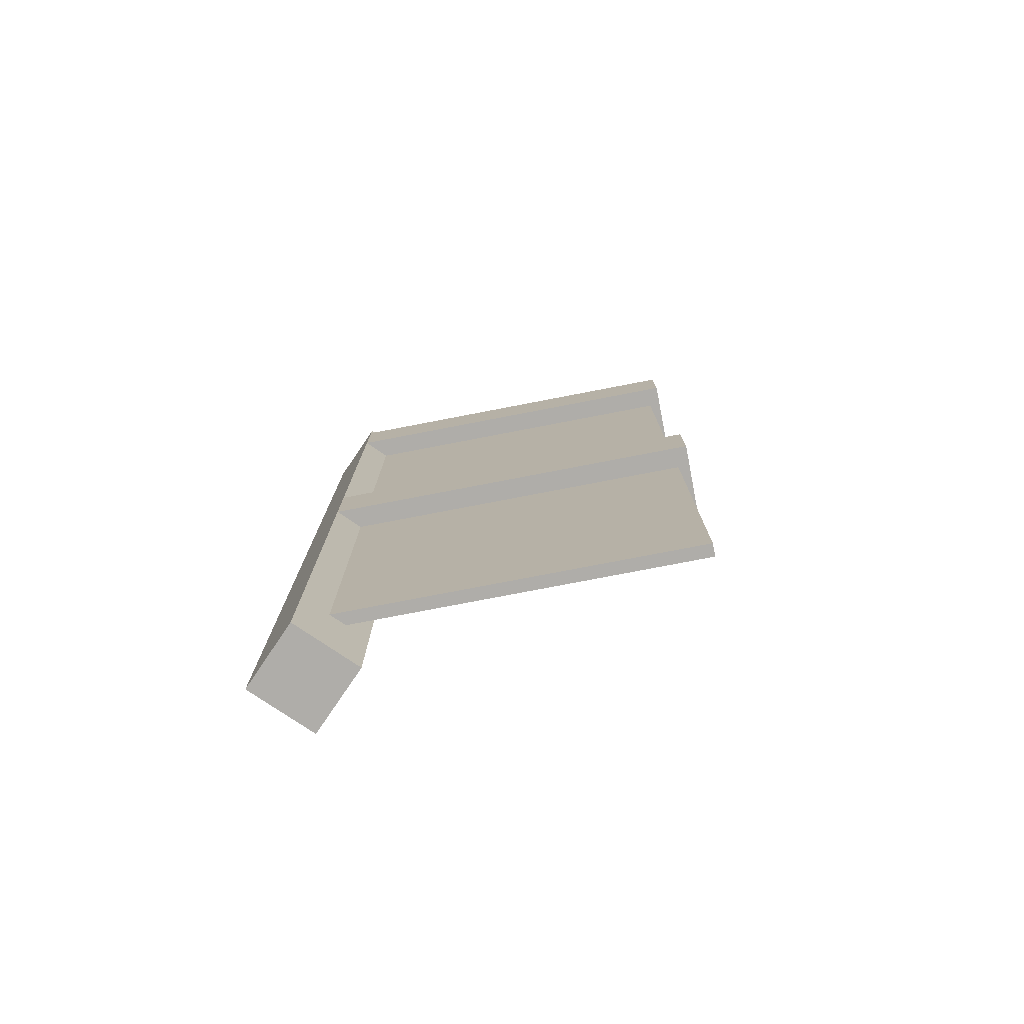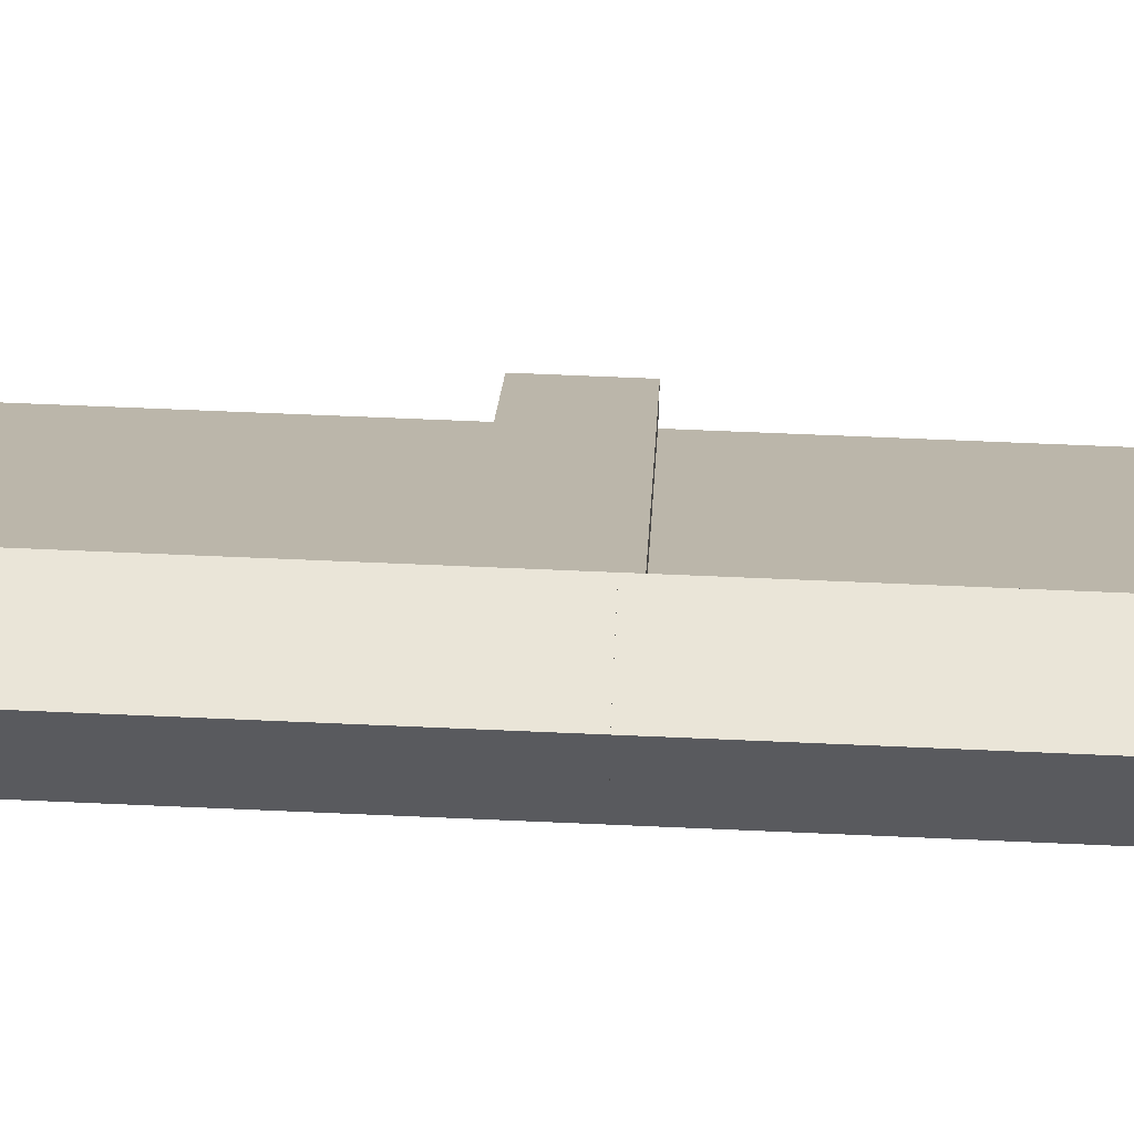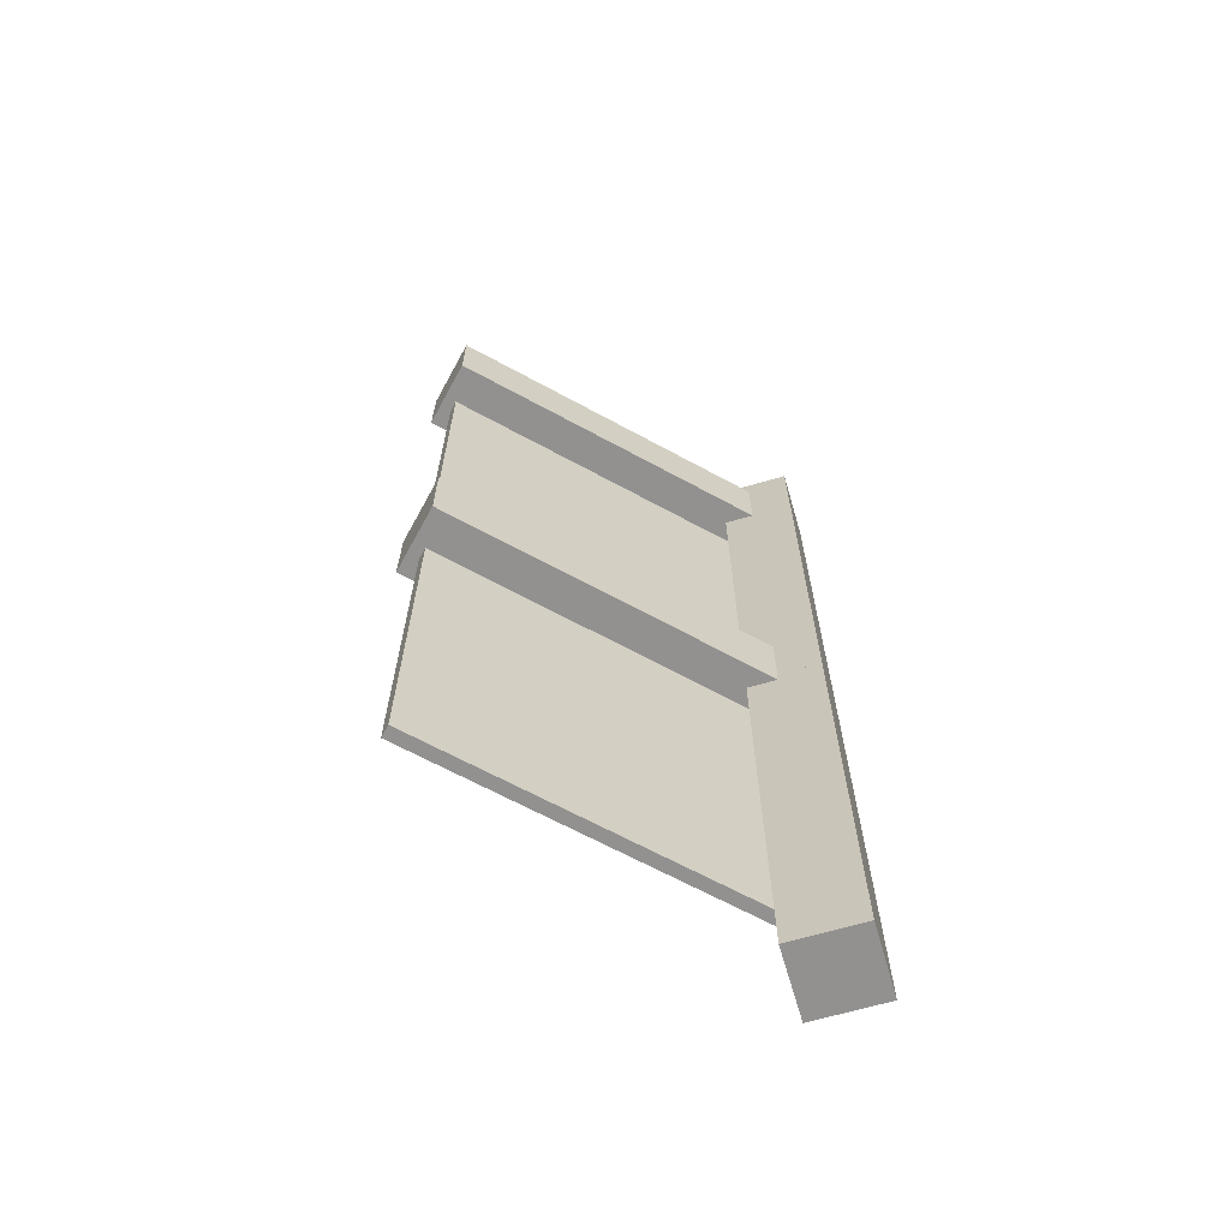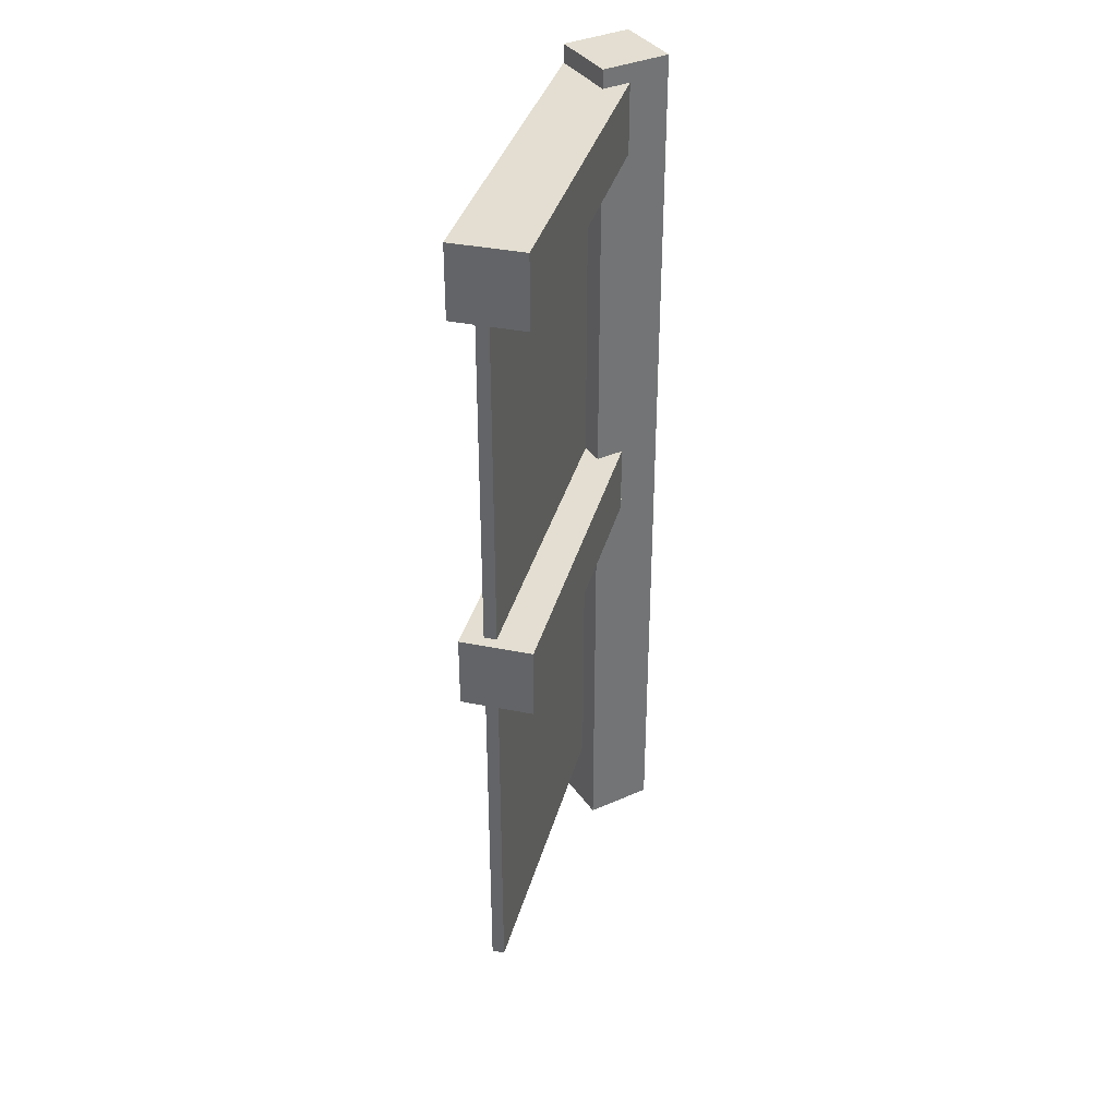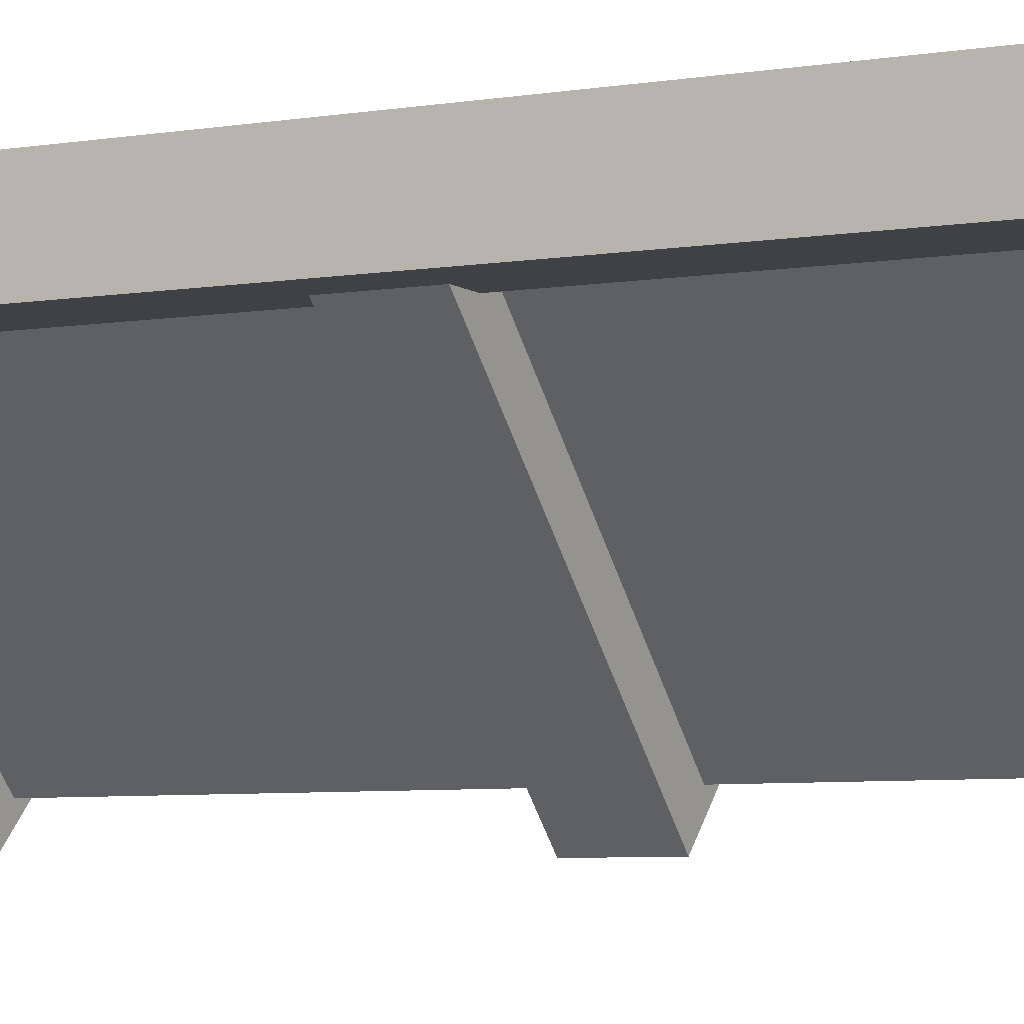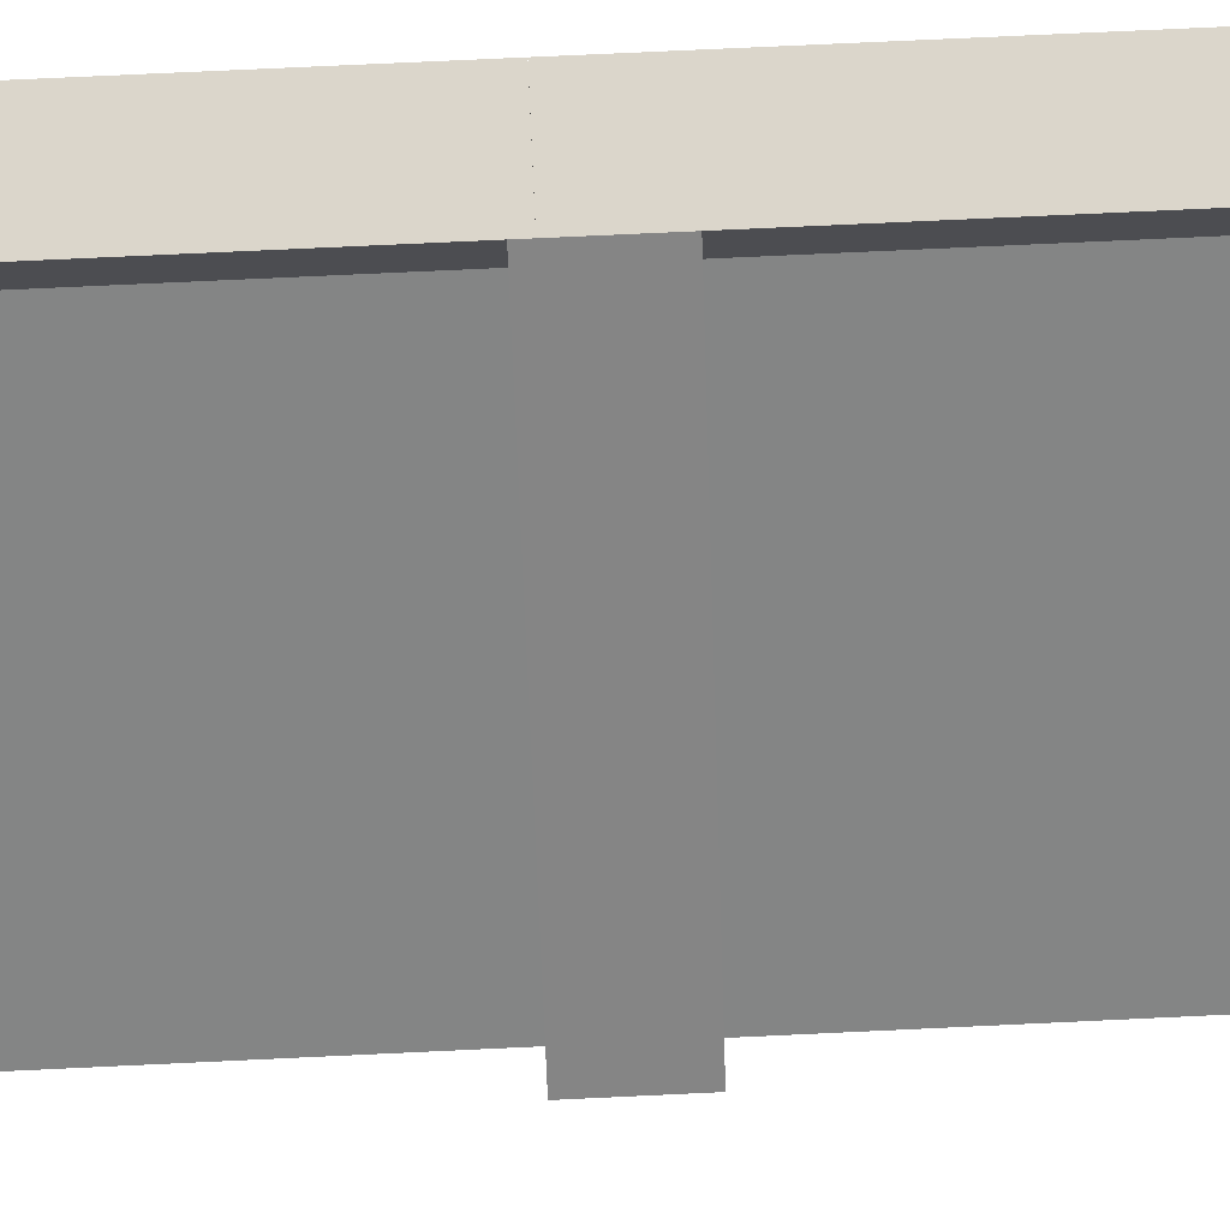
<metadata>
{"format":"obj","ext":"obj","renderer":"f3d","projection":"perspective","resolution":1024,"background":"white","views":[{"elev":-77.4,"azim":-124.1,"up":"+Z"},{"elev":58.7,"azim":92.7,"up":"+Y"},{"elev":-66.1,"azim":16.3,"up":"+Z"},{"elev":36.2,"azim":-30.2,"up":"+Z"},{"elev":-5.9,"azim":117.4,"up":"+Y"},{"elev":73.6,"azim":-92.7,"up":"+Y"}]}
</metadata>
<code>
g Exported Mesh Combined Mesh
v 0.3413 0.3658 -0.5
v -0.3413 -0.3658 -0.5
v 0.3658 0.3413 -0.5
v -0.3658 -0.3413 -0.5
v 0.3658 0.3413 -0.5
v -0.3413 -0.3658 0.5
v 0.3658 0.3413 0.5
v -0.3413 -0.3658 -0.5
v 0.3658 0.3413 0.5
v -0.3658 -0.3413 0.5
v 0.3413 0.3658 0.5
v -0.3413 -0.3658 0.5
v 0.3413 0.3658 0.5
v -0.3658 -0.3413 -0.5
v 0.3413 0.3658 -0.5
v -0.3658 -0.3413 0.5
v -0.3658 -0.3413 -0.5
v -0.3413 -0.3658 0.5
v -0.3413 -0.3658 -0.5
v -0.3658 -0.3413 0.5
v 0.3413 0.3658 0.5
v 0.3658 0.3413 -0.5
v 0.3658 0.3413 0.5
v 0.3413 0.3658 -0.5
v 0.3413 0.3658 0.6012
v -0.3413 -0.3658 0.6012
v 0.3658 0.3413 0.6012
v -0.3658 -0.3413 0.6012
v 0.3658 0.3413 0.6012
v -0.3413 -0.3658 1.601
v 0.3658 0.3413 1.601
v -0.3413 -0.3658 0.6012
v 0.3658 0.3413 1.601
v -0.3658 -0.3413 1.601
v 0.3413 0.3658 1.601
v -0.3413 -0.3658 1.601
v 0.3413 0.3658 1.601
v -0.3658 -0.3413 0.6012
v 0.3413 0.3658 0.6012
v -0.3658 -0.3413 1.601
v -0.3658 -0.3413 0.6012
v -0.3413 -0.3658 1.601
v -0.3413 -0.3658 0.6012
v -0.3658 -0.3413 1.601
v 0.3413 0.3658 1.601
v 0.3658 0.3413 0.6012
v 0.3658 0.3413 1.601
v 0.3413 0.3658 0.6012
v 0.4598 0.2842 1.604
v 0.3184 0.4256 1.804
v 0.3184 0.4256 1.604
v 0.4598 0.2842 1.804
v 0.3184 0.4256 1.604
v -0.4312 -0.3239 1.804
v -0.4312 -0.3239 1.604
v 0.3184 0.4256 1.804
v -0.4312 -0.3239 1.604
v -0.2897 -0.4653 1.804
v -0.2897 -0.4653 1.604
v -0.4312 -0.3239 1.804
v -0.2897 -0.4653 1.604
v 0.4598 0.2842 1.804
v 0.4598 0.2842 1.604
v -0.2897 -0.4653 1.804
v 0.4598 0.2842 1.804
v -0.4312 -0.3239 1.804
v 0.3184 0.4256 1.804
v -0.2897 -0.4653 1.804
v -0.2897 -0.4653 1.604
v 0.3184 0.4256 1.604
v -0.4312 -0.3239 1.604
v 0.4598 0.2842 1.604
v 0.5184 0.2256 -0.7301
v 0.3184 0.4256 -0.7301
v 0.5184 0.4256 -0.7301
v 0.3184 0.2256 -0.7301
v 0.5184 0.4256 -0.7301
v 0.3184 0.4256 0.4951
v 0.5184 0.4256 0.4951
v 0.3184 0.4256 -0.7301
v 0.5184 0.4256 0.4951
v 0.3184 0.2256 0.4951
v 0.5184 0.2256 0.4951
v 0.3184 0.4256 0.4951
v 0.5184 0.2256 0.4951
v 0.3184 0.2256 -0.7301
v 0.5184 0.2256 -0.7301
v 0.3184 0.2256 0.4951
v 0.3184 0.2256 -0.7301
v 0.3184 0.4256 0.4951
v 0.3184 0.4256 -0.7301
v 0.3184 0.2256 0.4951
v 0.5184 0.2256 0.4951
v 0.5184 0.4256 -0.7301
v 0.5184 0.4256 0.4951
v 0.5184 0.2256 -0.7301
v 0.4598 0.2842 0.4653
v 0.3184 0.4256 0.6653
v 0.3184 0.4256 0.4653
v 0.4598 0.2842 0.6653
v 0.3184 0.4256 0.4653
v -0.4312 -0.3239 0.6653
v -0.4312 -0.3239 0.4653
v 0.3184 0.4256 0.6653
v -0.4312 -0.3239 0.4653
v -0.2897 -0.4653 0.6653
v -0.2897 -0.4653 0.4653
v -0.4312 -0.3239 0.6653
v -0.2897 -0.4653 0.4653
v 0.4598 0.2842 0.6653
v 0.4598 0.2842 0.4653
v -0.2897 -0.4653 0.6653
v 0.4598 0.2842 0.6653
v -0.4312 -0.3239 0.6653
v 0.3184 0.4256 0.6653
v -0.2897 -0.4653 0.6653
v -0.2897 -0.4653 0.4653
v 0.3184 0.4256 0.4653
v -0.4312 -0.3239 0.4653
v 0.4598 0.2842 0.4653
v 0.3184 0.4256 0.4951
v 0.5184 0.2256 0.4951
v 0.5184 0.4256 0.4951
v 0.3184 0.2256 0.4951
v 0.5184 0.4256 0.4951
v 0.5184 0.2256 1.856
v 0.5184 0.4256 1.856
v 0.5184 0.2256 0.4951
v 0.5184 0.4256 1.856
v 0.3184 0.2256 1.856
v 0.3184 0.4256 1.856
v 0.5184 0.2256 1.856
v 0.3184 0.4256 1.856
v 0.3184 0.2256 0.4951
v 0.3184 0.4256 0.4951
v 0.3184 0.2256 1.856
v 0.3184 0.2256 0.4951
v 0.5184 0.2256 1.856
v 0.5184 0.2256 0.4951
v 0.3184 0.2256 1.856
v 0.3184 0.4256 1.856
v 0.5184 0.4256 0.4951
v 0.5184 0.4256 1.856
v 0.3184 0.4256 0.4951
f 1 3 2
f 1 2 4
f 5 7 6
f 5 6 8
f 9 11 10
f 9 10 12
f 13 15 14
f 13 14 16
f 17 19 18
f 17 18 20
f 21 23 22
f 21 22 24
f 25 27 26
f 25 26 28
f 29 31 30
f 29 30 32
f 33 35 34
f 33 34 36
f 37 39 38
f 37 38 40
f 41 43 42
f 41 42 44
f 45 47 46
f 45 46 48
f 49 51 50
f 49 50 52
f 53 55 54
f 53 54 56
f 57 59 58
f 57 58 60
f 61 63 62
f 61 62 64
f 65 67 66
f 65 66 68
f 69 71 70
f 69 70 72
f 73 74 75
f 73 76 74
f 77 78 79
f 77 80 78
f 81 82 83
f 81 84 82
f 85 86 87
f 85 88 86
f 89 90 91
f 89 92 90
f 93 94 95
f 93 96 94
f 97 99 98
f 97 98 100
f 101 103 102
f 101 102 104
f 105 107 106
f 105 106 108
f 109 111 110
f 109 110 112
f 113 115 114
f 113 114 116
f 117 119 118
f 117 118 120
f 121 123 122
f 121 122 124
f 125 127 126
f 125 126 128
f 129 131 130
f 129 130 132
f 133 135 134
f 133 134 136
f 137 139 138
f 137 138 140
f 141 143 142
f 141 142 144

</code>
